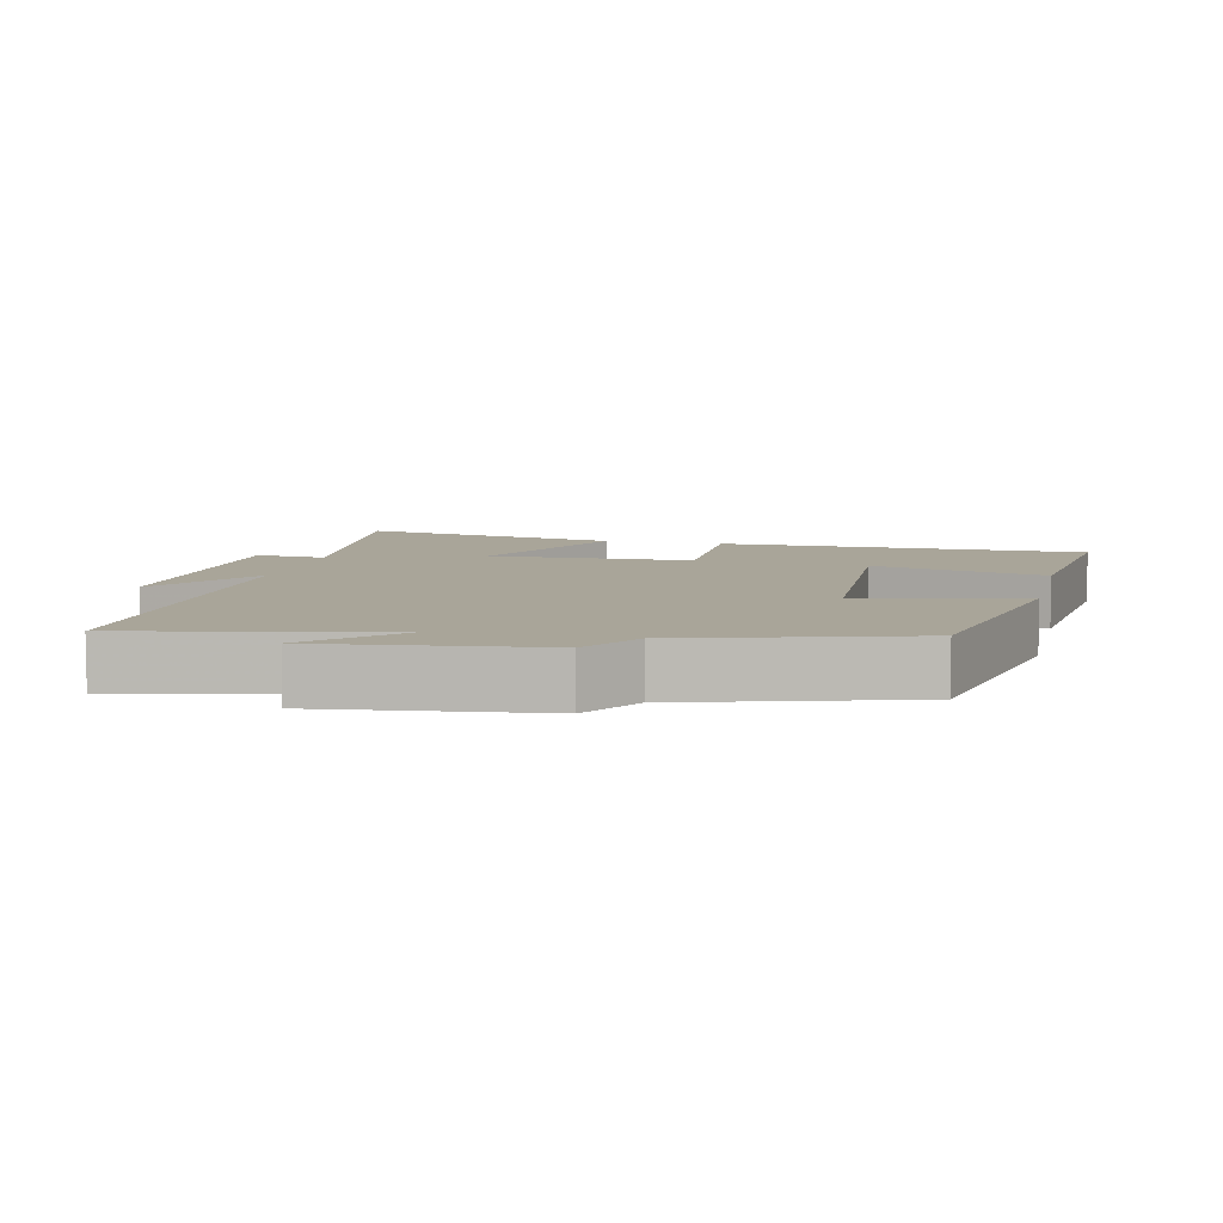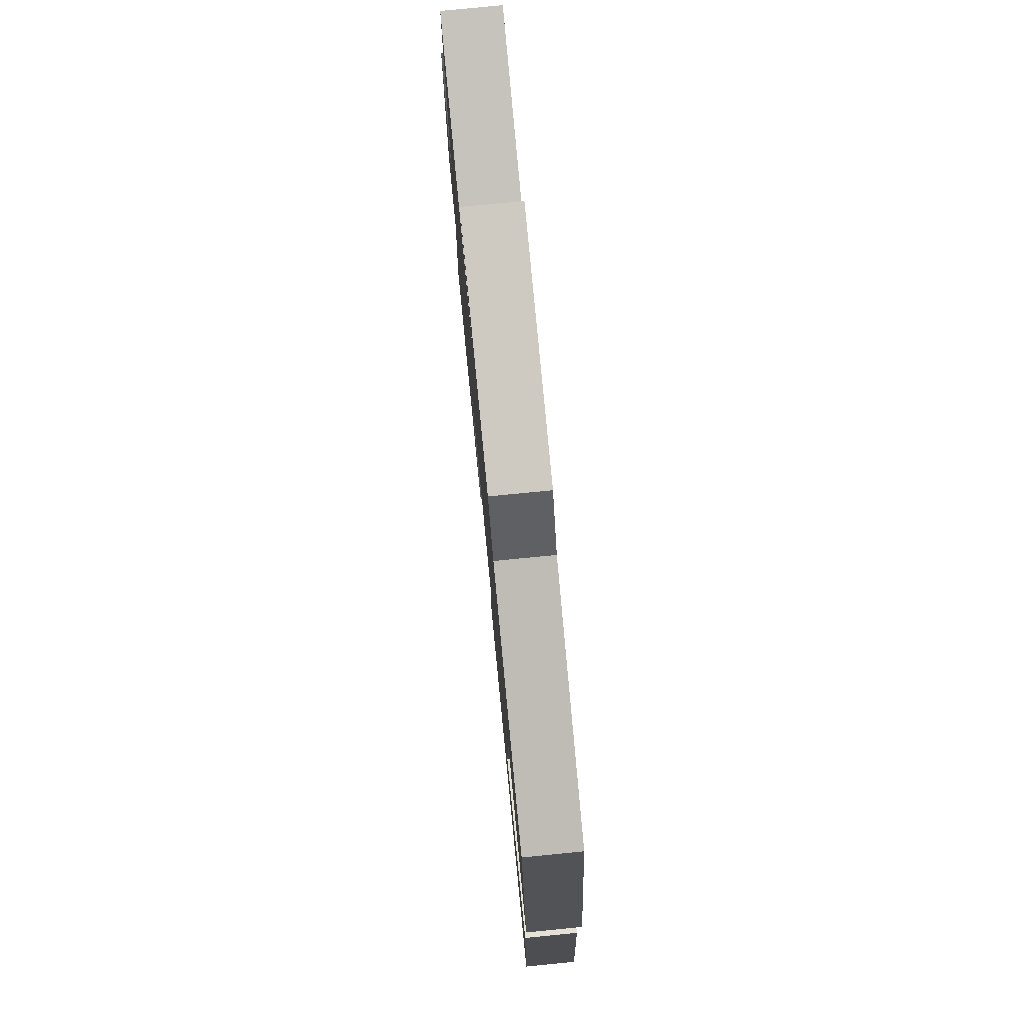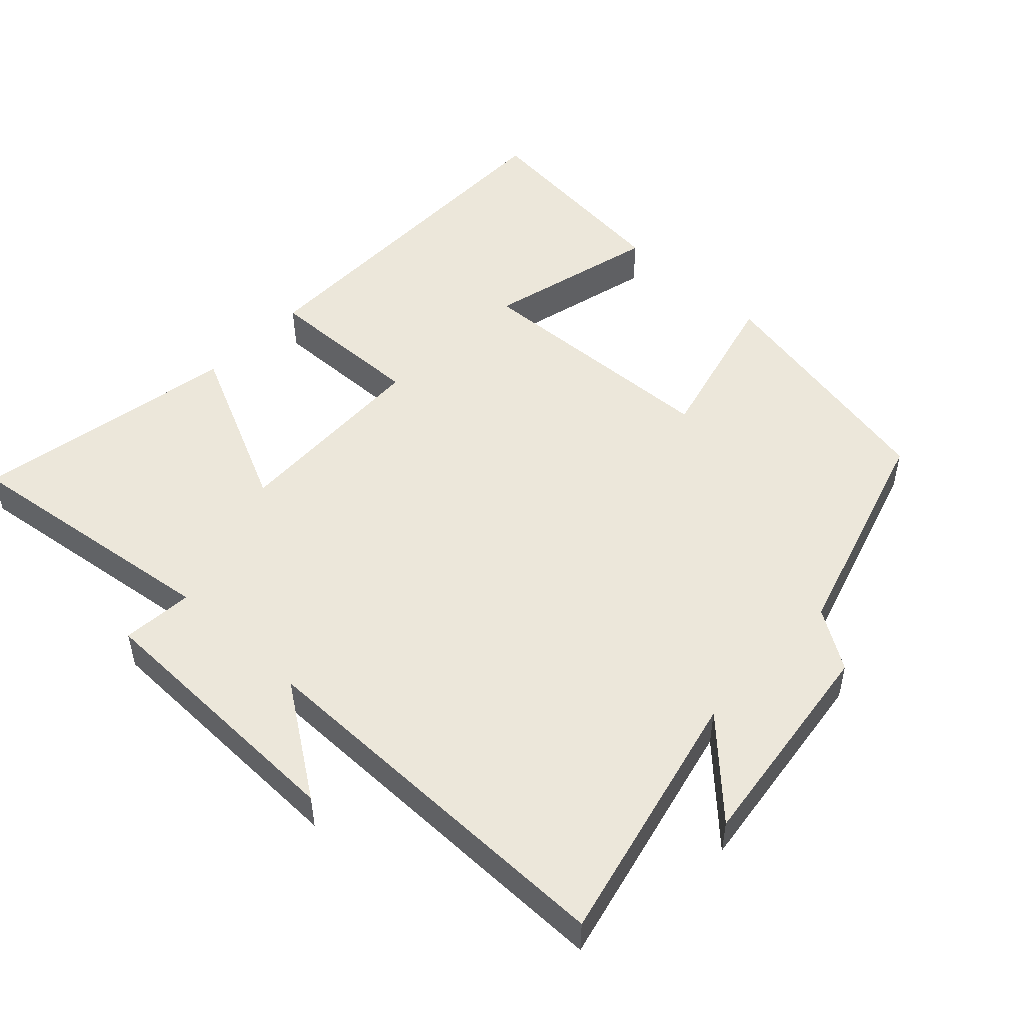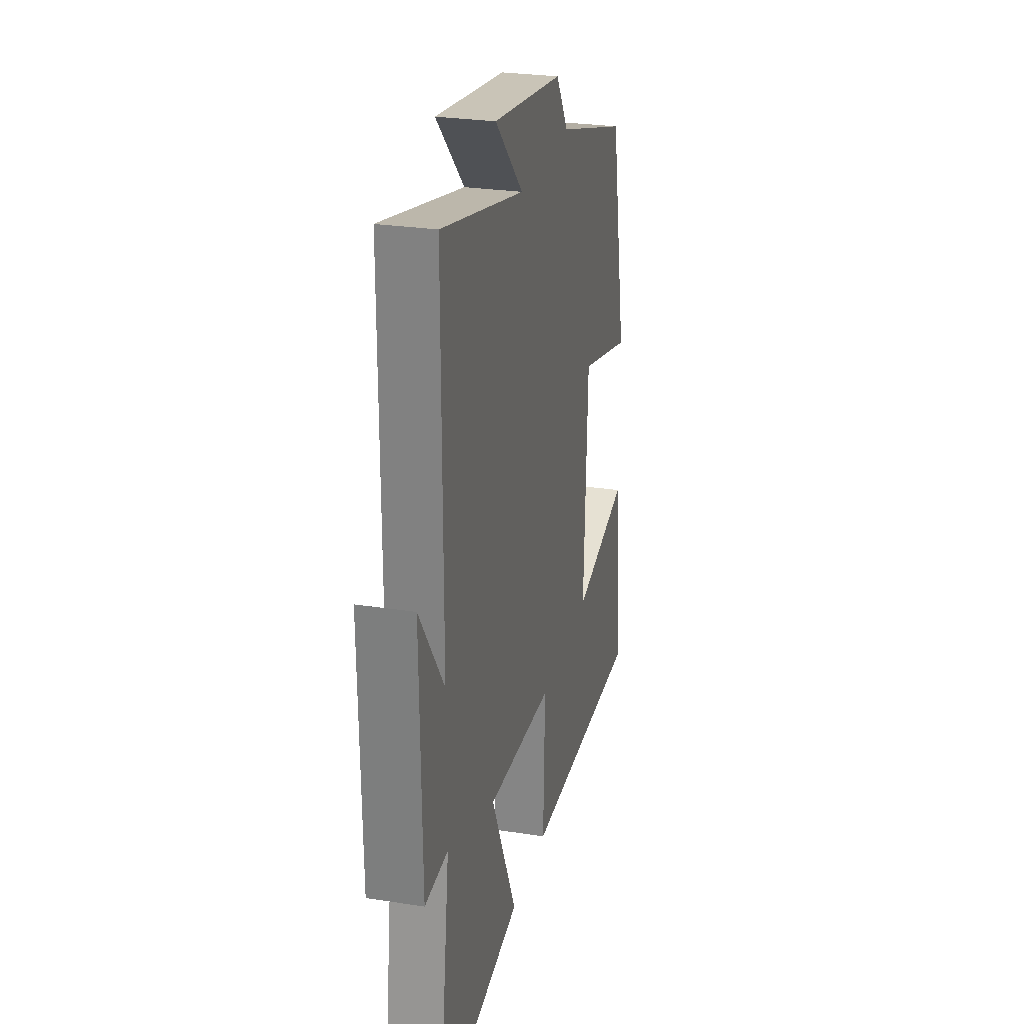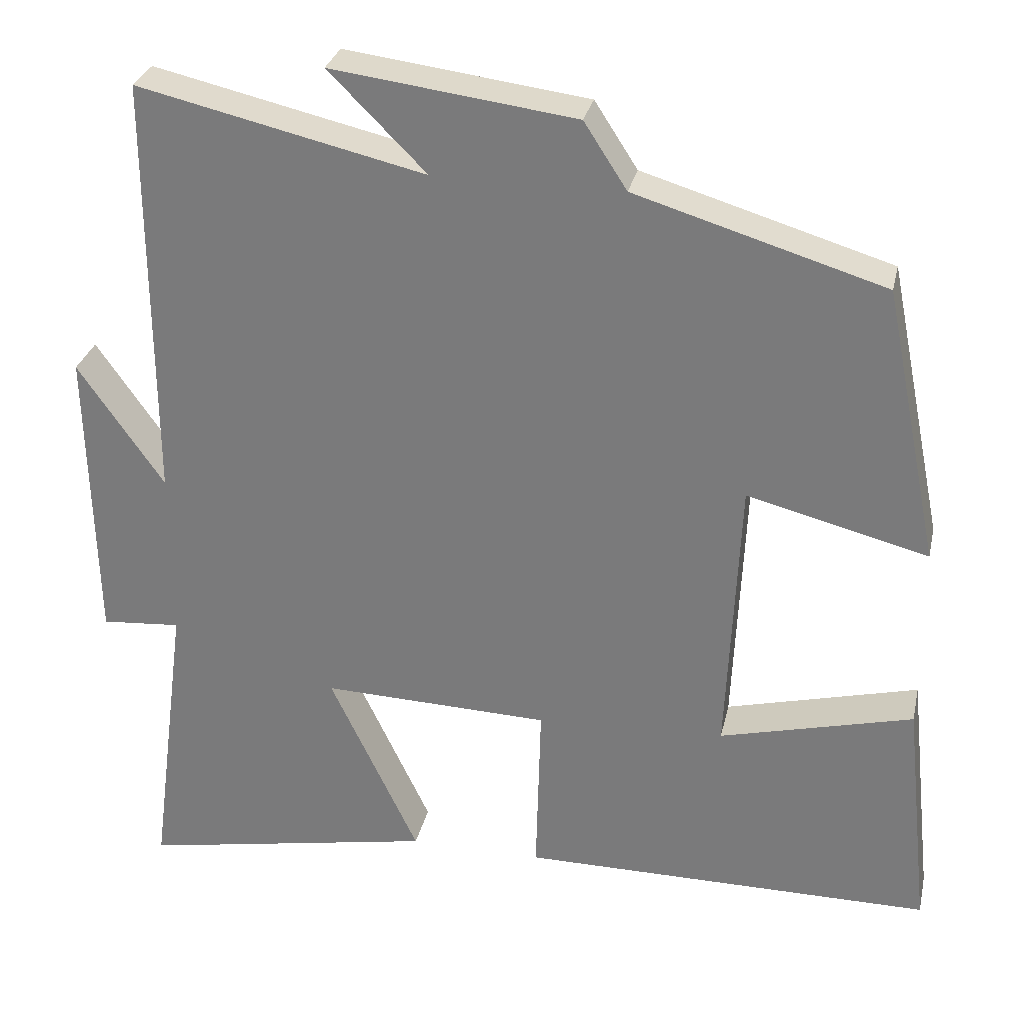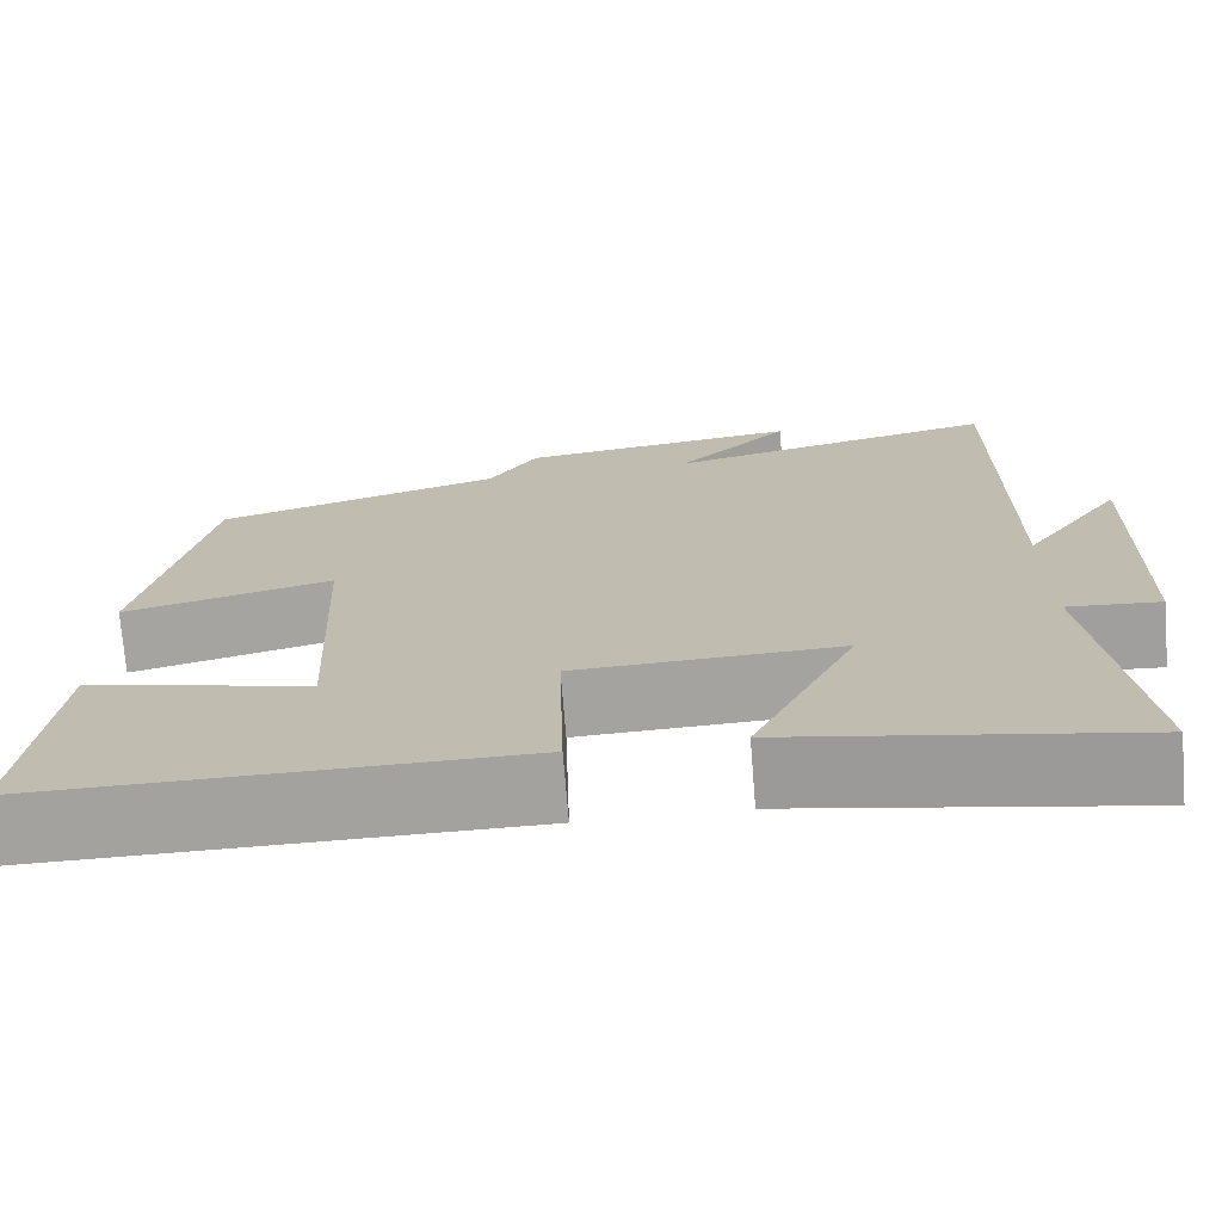
<metadata>
{"format":"obj","ext":"obj","renderer":"f3d","projection":"perspective","resolution":1024,"background":"white","views":[{"elev":7.4,"azim":13.2,"up":"+Y"},{"elev":78.6,"azim":84.4,"up":"+Z"},{"elev":50.3,"azim":-46.8,"up":"+Y"},{"elev":26.8,"azim":-76.3,"up":"+Z"},{"elev":29.6,"azim":12.4,"up":"+Z"},{"elev":-72.5,"azim":-175.4,"up":"+Z"}]}
</metadata>
<code>
v -0.55 0.07 -0.57
v -0.5 0.07 -0.187
v -0.602 0.07 -0.195
v -0.61 0.07 0.193
v -0.5 0.07 0.035
v -0.501 0.07 0.585
v -0.133 0.07 0.5
v -0.258 0.07 0.625
v 0.054 0.07 0.585
v 0.109 0.07 0.5
v 0.428 0.07 0.404
v 0.5 0.07 0.049
v 0.268 0.07 0.108
v 0.252 0.07 -0.258
v 0.5 0.07 -0.195
v 0.533 0.07 -0.501
v 0.003 0.07 -0.5
v 0.009 0.07 -0.269
v -0.283 0.07 -0.259
v -0.169 0.07 -0.5
v -0.55 0 -0.57
v -0.5 0 -0.187
v -0.602 0 -0.195
v -0.61 0 0.193
v -0.5 0 0.035
v -0.501 0 0.585
v -0.133 0 0.5
v -0.258 0 0.625
v 0.054 0 0.585
v 0.109 0 0.5
v 0.428 0 0.404
v 0.5 0 0.049
v 0.268 0 0.108
v 0.252 0 -0.258
v 0.5 0 -0.195
v 0.533 0 -0.501
v 0.003 0 -0.5
v 0.009 0 -0.269
v -0.283 0 -0.259
v -0.169 0 -0.5
f 19 20 1 2
f 18 19 2
f 16 17 18
f 14 15 16
f 14 16 18
f 13 14 18 2
f 10 11 12 13
f 9 10 13
f 8 9 13
f 7 8 13
f 5 6 7 13
f 2 3 4 5
f 2 5 13
f 22 21 40 39
f 22 39 38
f 38 37 36
f 36 35 34
f 38 36 34
f 22 38 34 33
f 33 32 31 30
f 33 30 29
f 33 29 28
f 33 28 27
f 33 27 26 25
f 25 24 23 22
f 33 25 22
f 1 21 22 2
f 2 22 23 3
f 3 23 24 4
f 4 24 25 5
f 5 25 26 6
f 6 26 27 7
f 7 27 28 8
f 8 28 29 9
f 9 29 30 10
f 10 30 31 11
f 11 31 32 12
f 12 32 33 13
f 13 33 34 14
f 14 34 35 15
f 15 35 36 16
f 16 36 37 17
f 17 37 38 18
f 18 38 39 19
f 19 39 40 20
f 20 40 21 1

</code>
